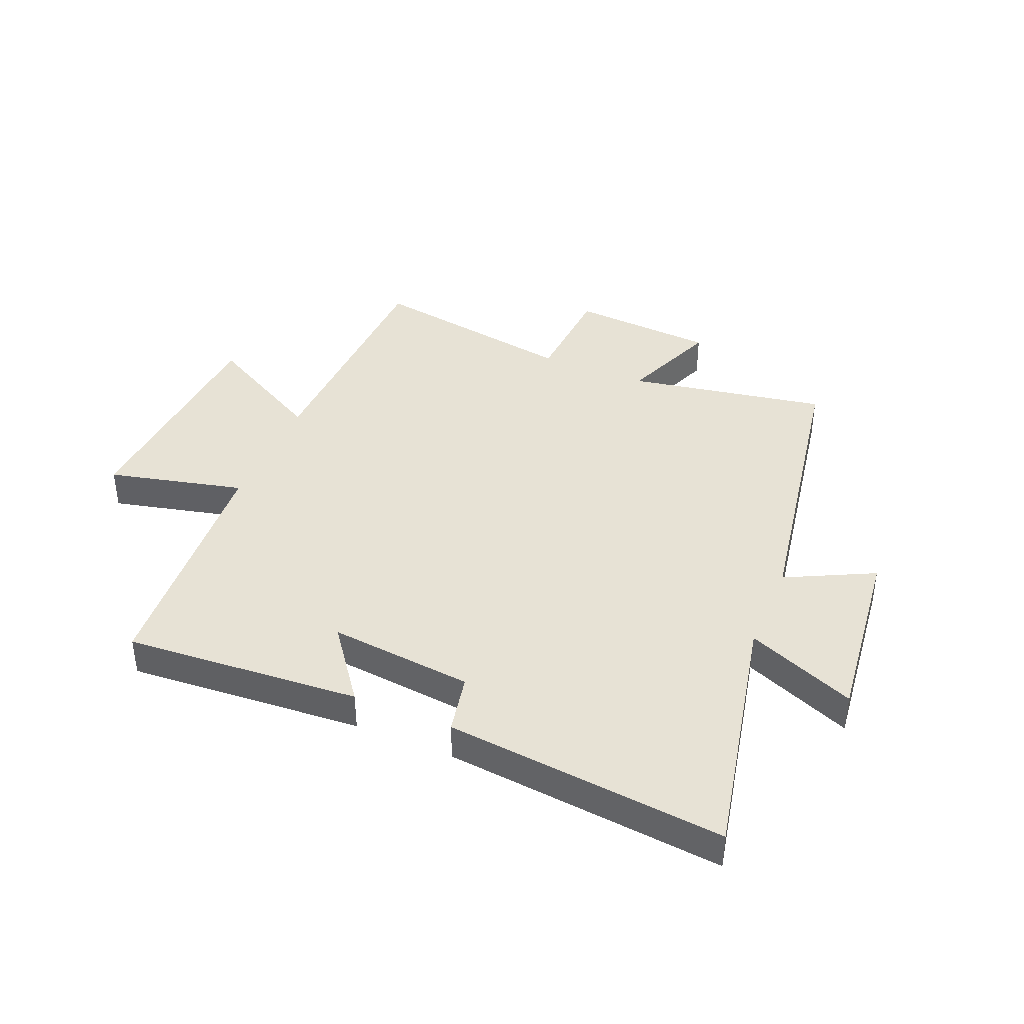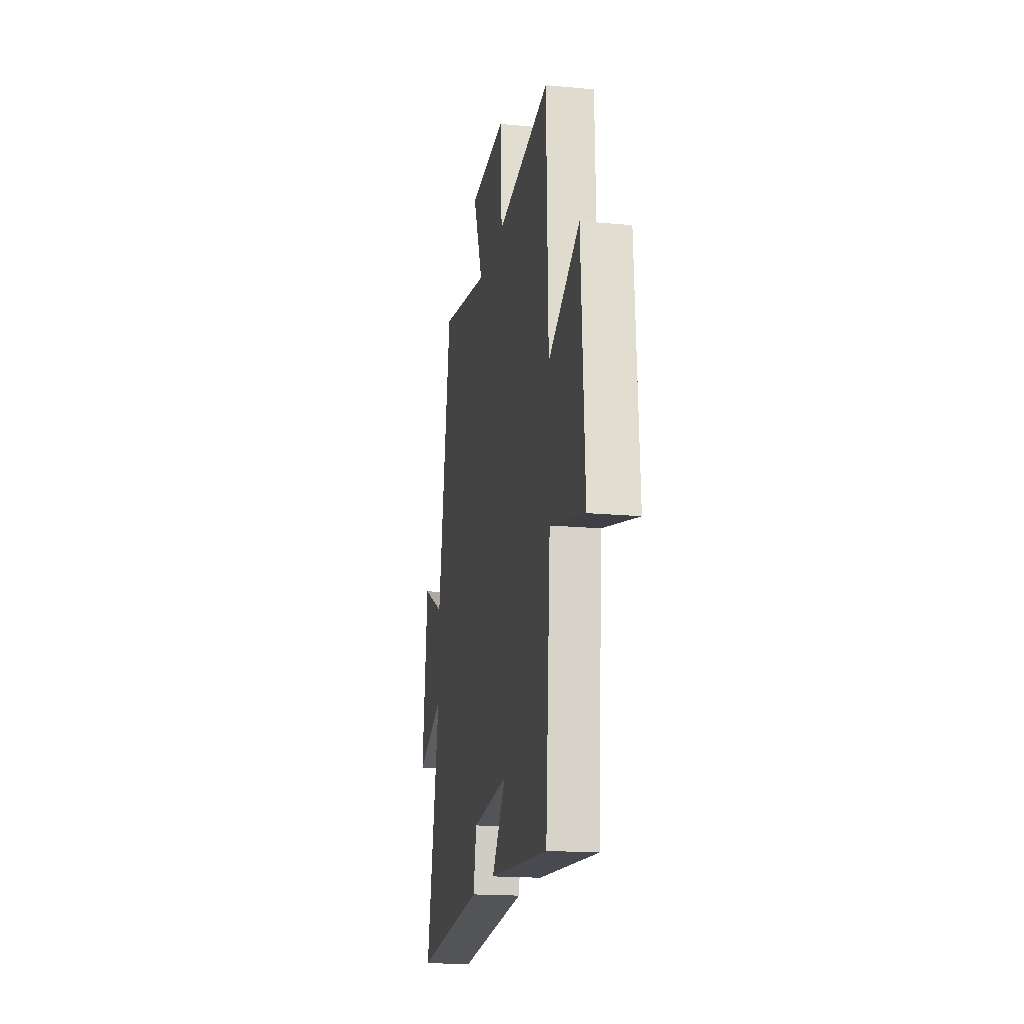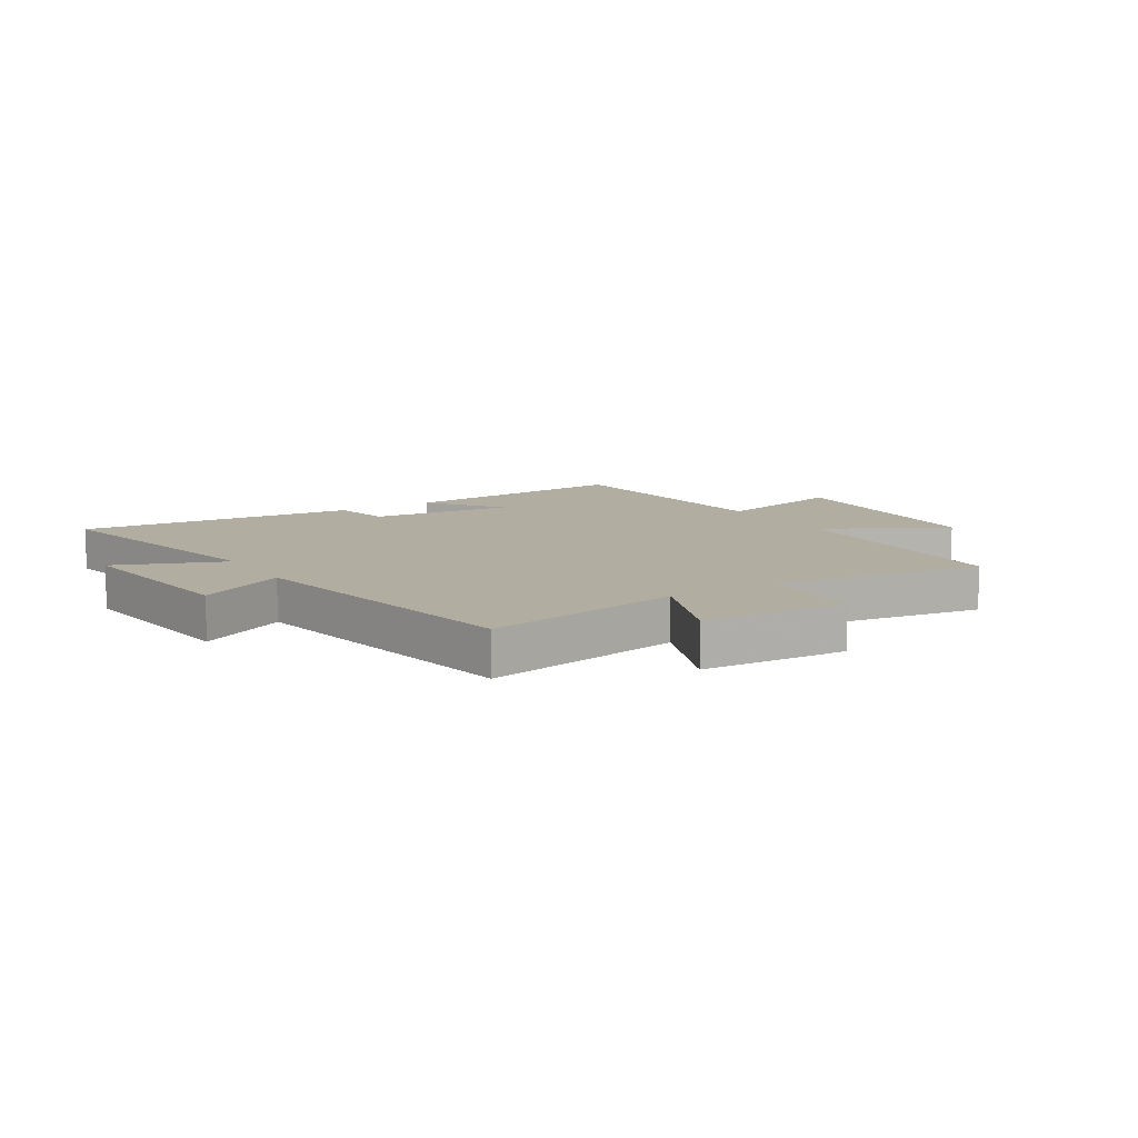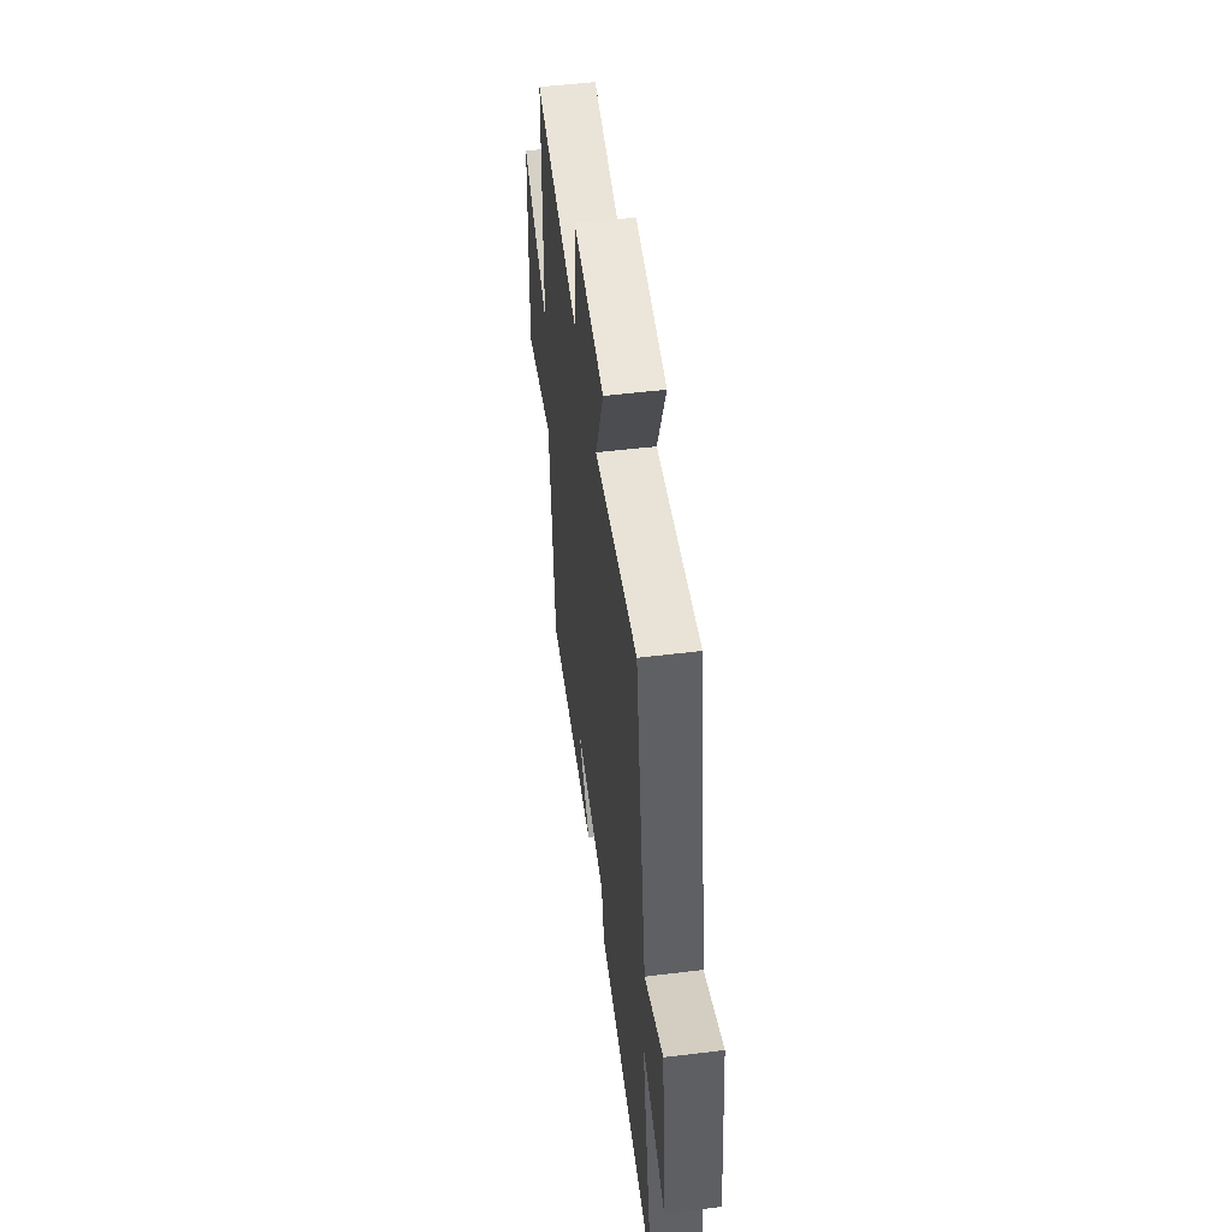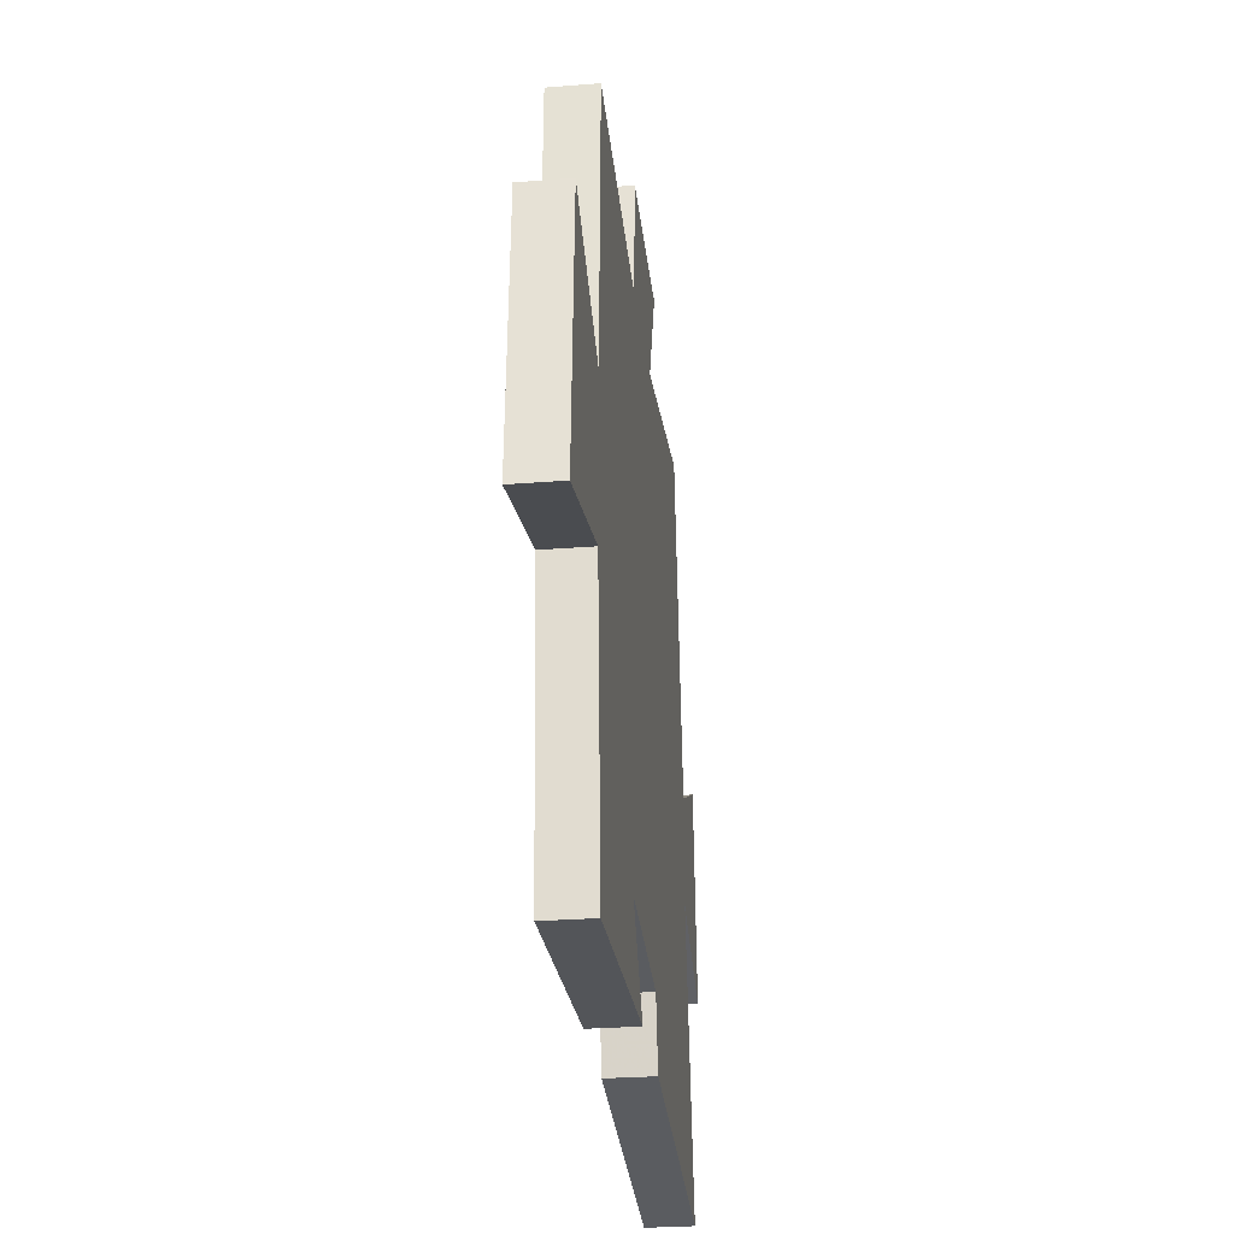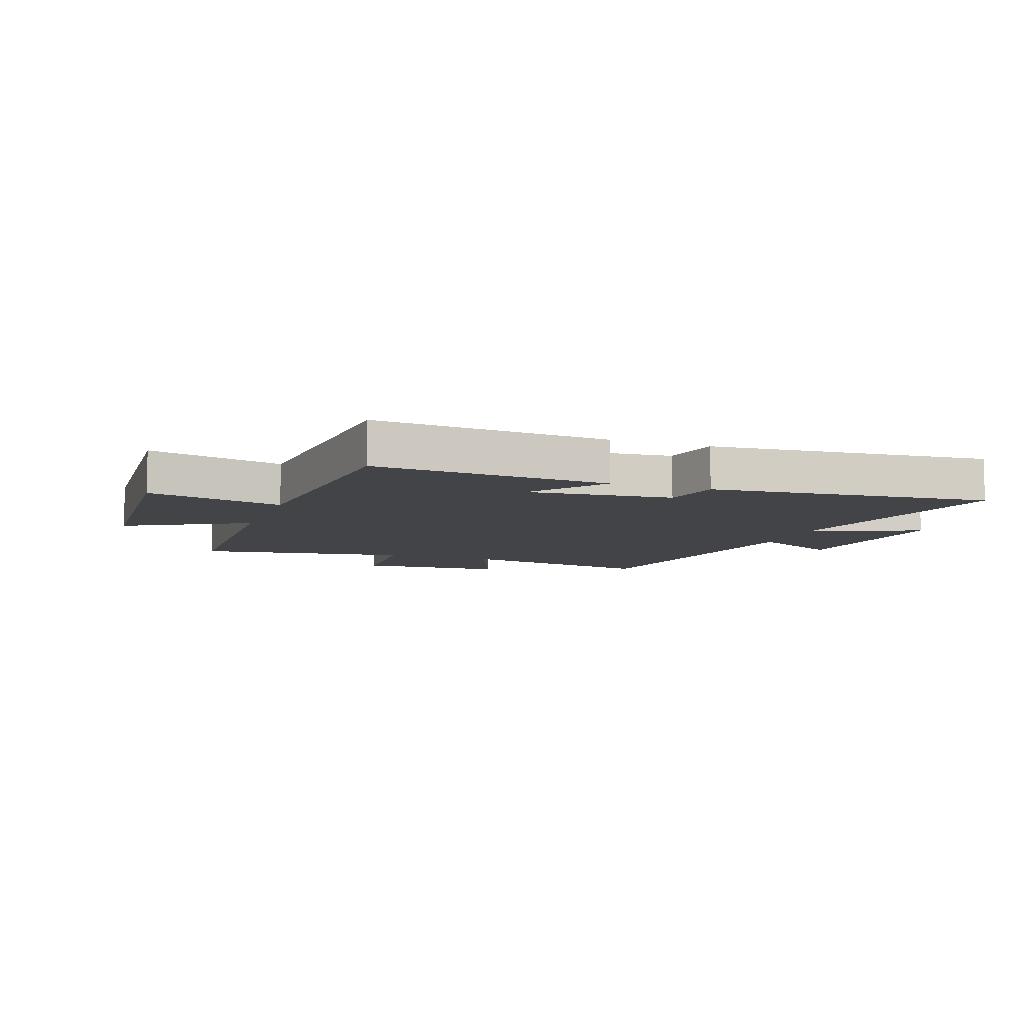
<metadata>
{"format":"obj","ext":"obj","renderer":"f3d","projection":"perspective","resolution":1024,"background":"white","views":[{"elev":40.4,"azim":-157.0,"up":"+Y"},{"elev":-17.9,"azim":79.8,"up":"+Z"},{"elev":10.4,"azim":-32.0,"up":"+Y"},{"elev":52.4,"azim":-97.5,"up":"+Z"},{"elev":-28.7,"azim":96.7,"up":"+Z"},{"elev":-8.3,"azim":160.4,"up":"+Y"}]}
</metadata>
<code>
v 0.488 0.07 0.558
v 0.5 0.07 0.132
v 0.71 0.07 0.245
v 0.734 0.07 -0.159
v 0.5 0.07 -0.102
v 0.467 0.07 -0.531
v 0.062 0.07 -0.5
v 0.157 0.07 -0.374
v -0.091 0.07 -0.398
v -0.112 0.07 -0.5
v -0.593 0.07 -0.545
v -0.5 0.07 -0.111
v -0.688 0.07 -0.187
v -0.65 0.07 0.131
v -0.5 0.07 0.055
v -0.411 0.07 0.563
v -0.068 0.07 0.5
v -0.135 0.07 0.67
v 0.115 0.07 0.686
v 0.126 0.07 0.5
v 0.488 0 0.558
v 0.5 0 0.132
v 0.71 0 0.245
v 0.734 0 -0.159
v 0.5 0 -0.102
v 0.467 0 -0.531
v 0.062 0 -0.5
v 0.157 0 -0.374
v -0.091 0 -0.398
v -0.112 0 -0.5
v -0.593 0 -0.545
v -0.5 0 -0.111
v -0.688 0 -0.187
v -0.65 0 0.131
v -0.5 0 0.055
v -0.411 0 0.563
v -0.068 0 0.5
v -0.135 0 0.67
v 0.115 0 0.686
v 0.126 0 0.5
f 17 18 19 20
f 15 16 17
f 15 17 20
f 12 13 14 15
f 20 1 2
f 15 20 2
f 12 15 2
f 9 10 11 12
f 8 9 12 2
f 5 6 7 8
f 2 3 4 5
f 2 5 8
f 40 39 38 37
f 37 36 35
f 40 37 35
f 35 34 33 32
f 22 21 40
f 22 40 35
f 22 35 32
f 32 31 30 29
f 22 32 29 28
f 28 27 26 25
f 25 24 23 22
f 28 25 22
f 1 21 22 2
f 2 22 23 3
f 3 23 24 4
f 4 24 25 5
f 5 25 26 6
f 6 26 27 7
f 7 27 28 8
f 8 28 29 9
f 9 29 30 10
f 10 30 31 11
f 11 31 32 12
f 12 32 33 13
f 13 33 34 14
f 14 34 35 15
f 15 35 36 16
f 16 36 37 17
f 17 37 38 18
f 18 38 39 19
f 19 39 40 20
f 20 40 21 1

</code>
